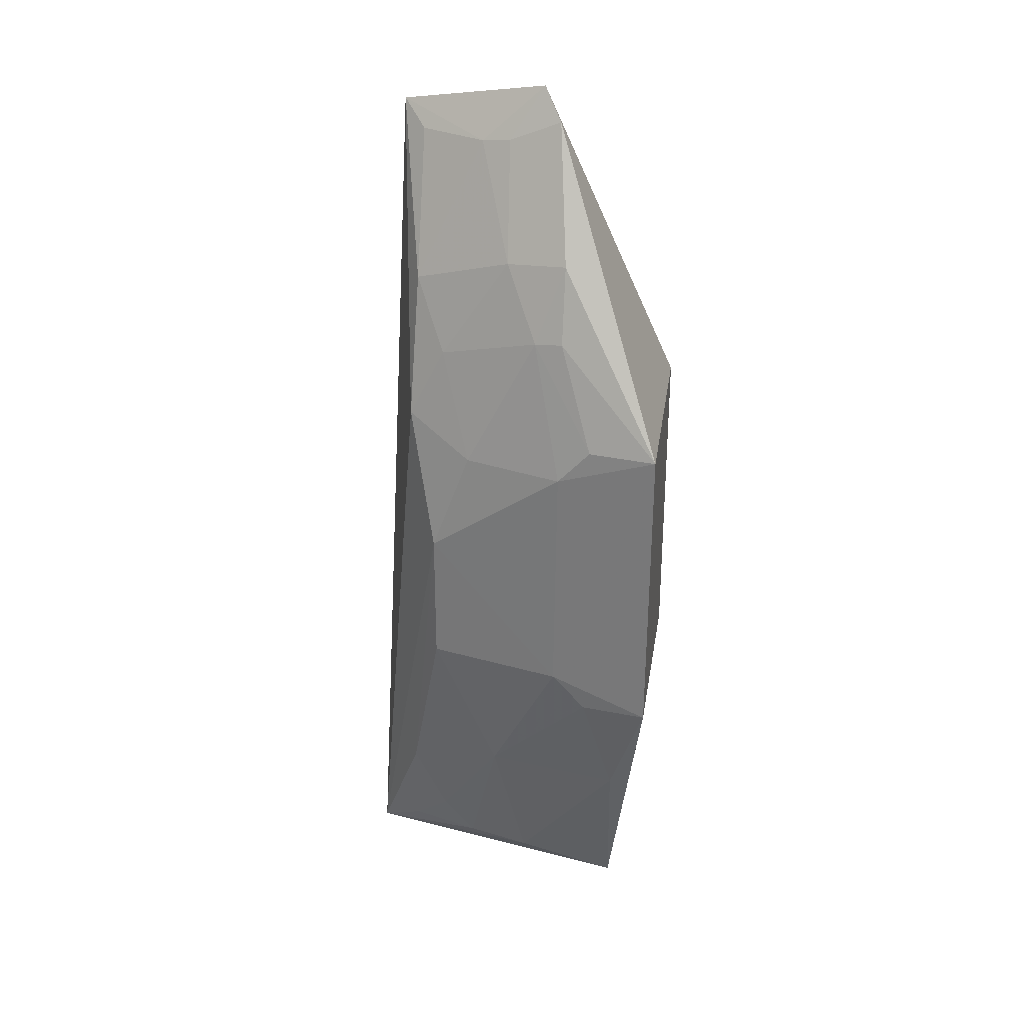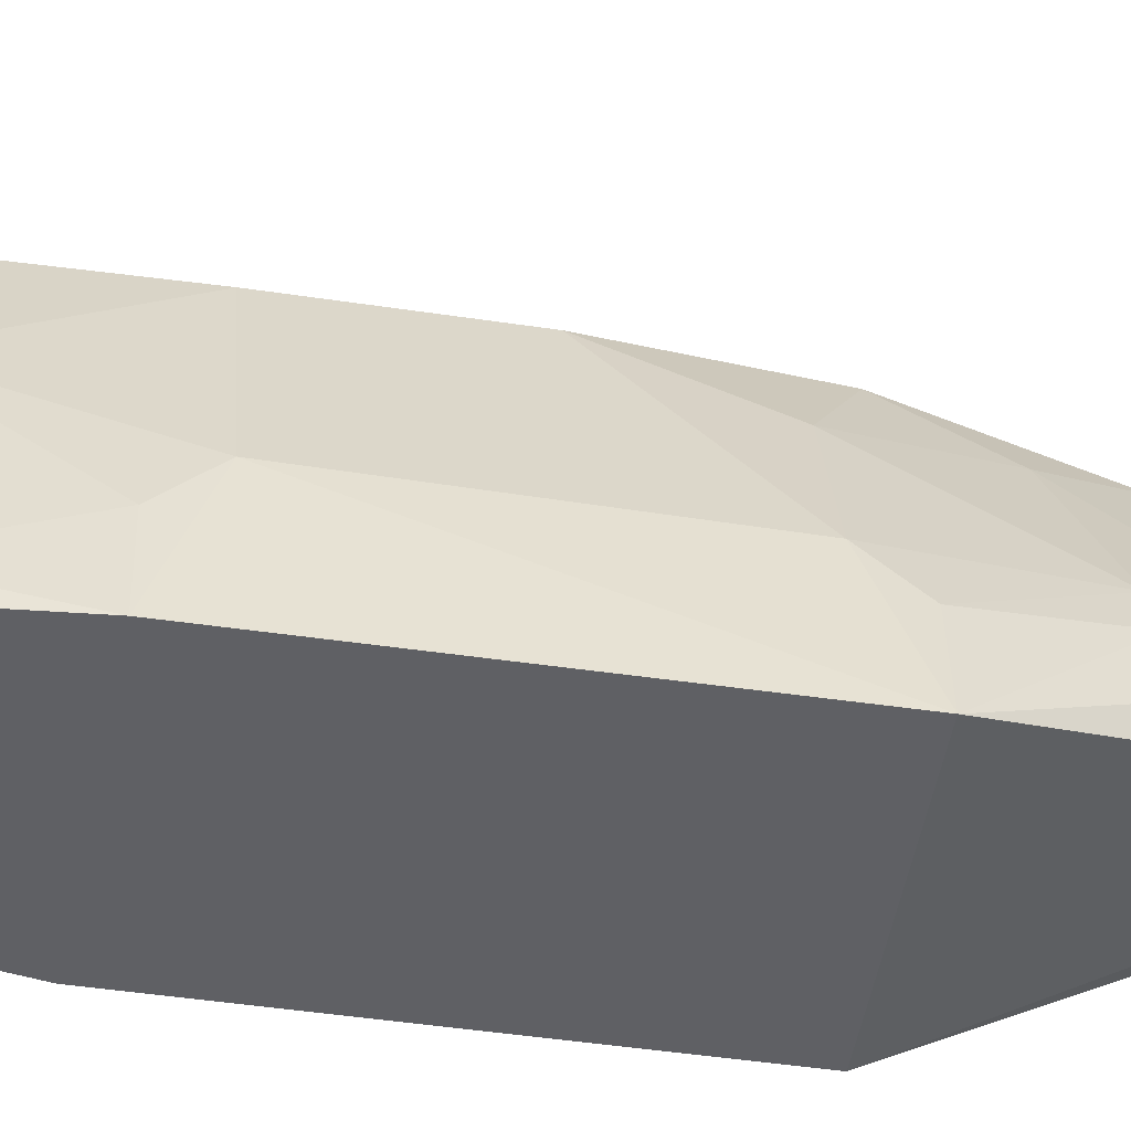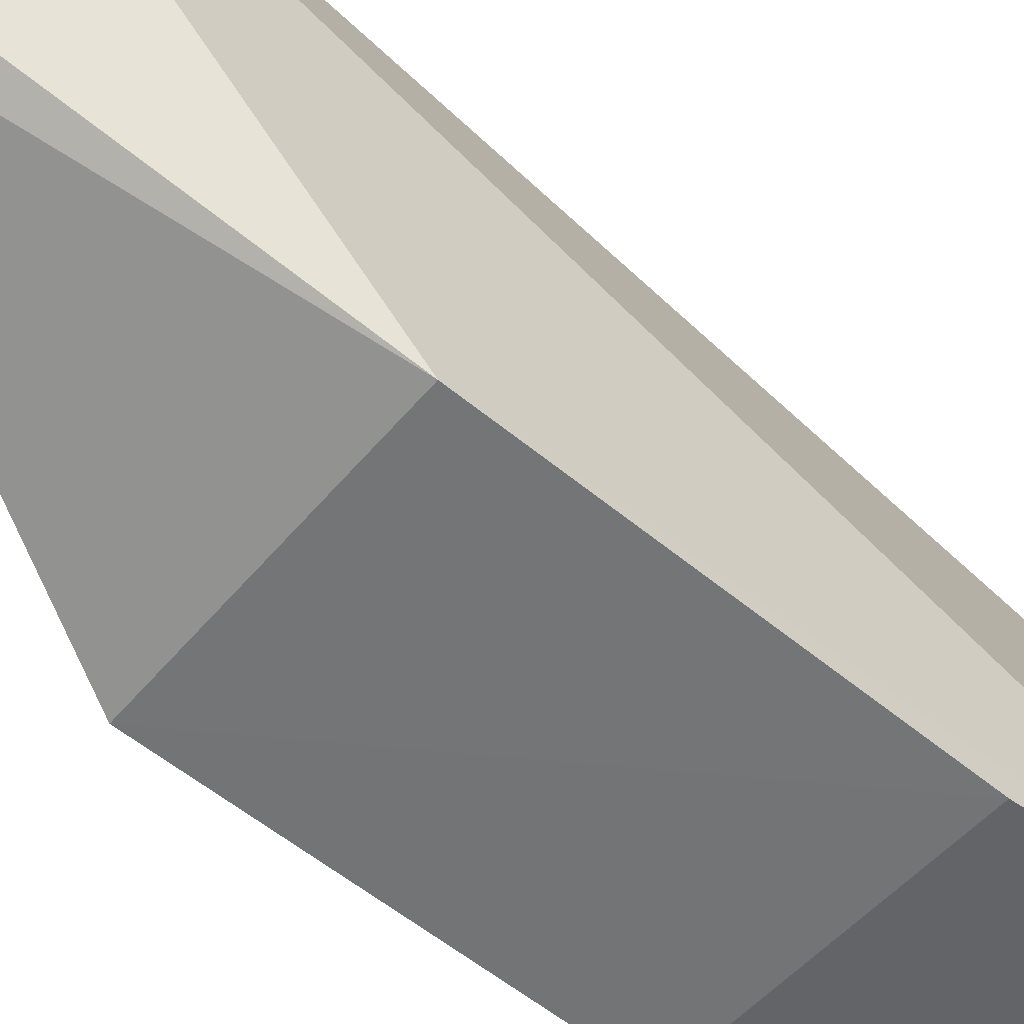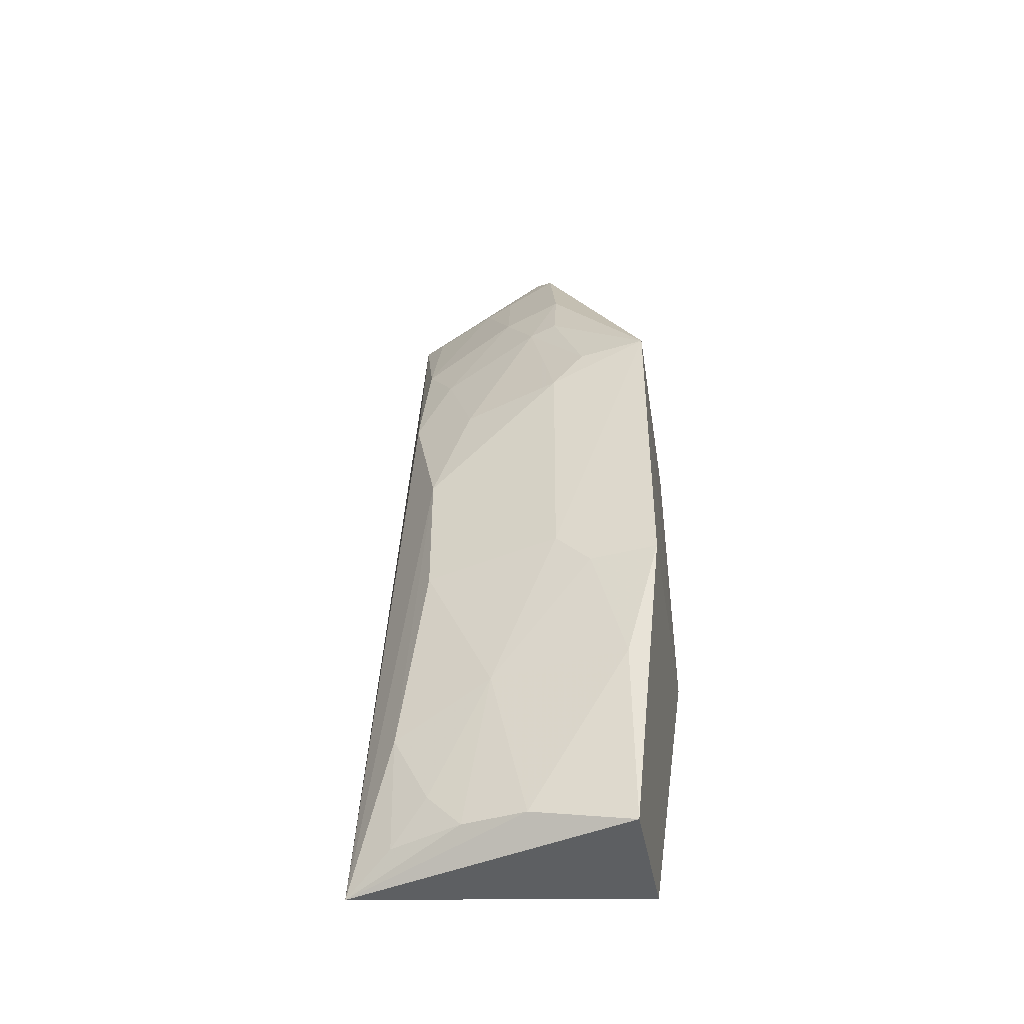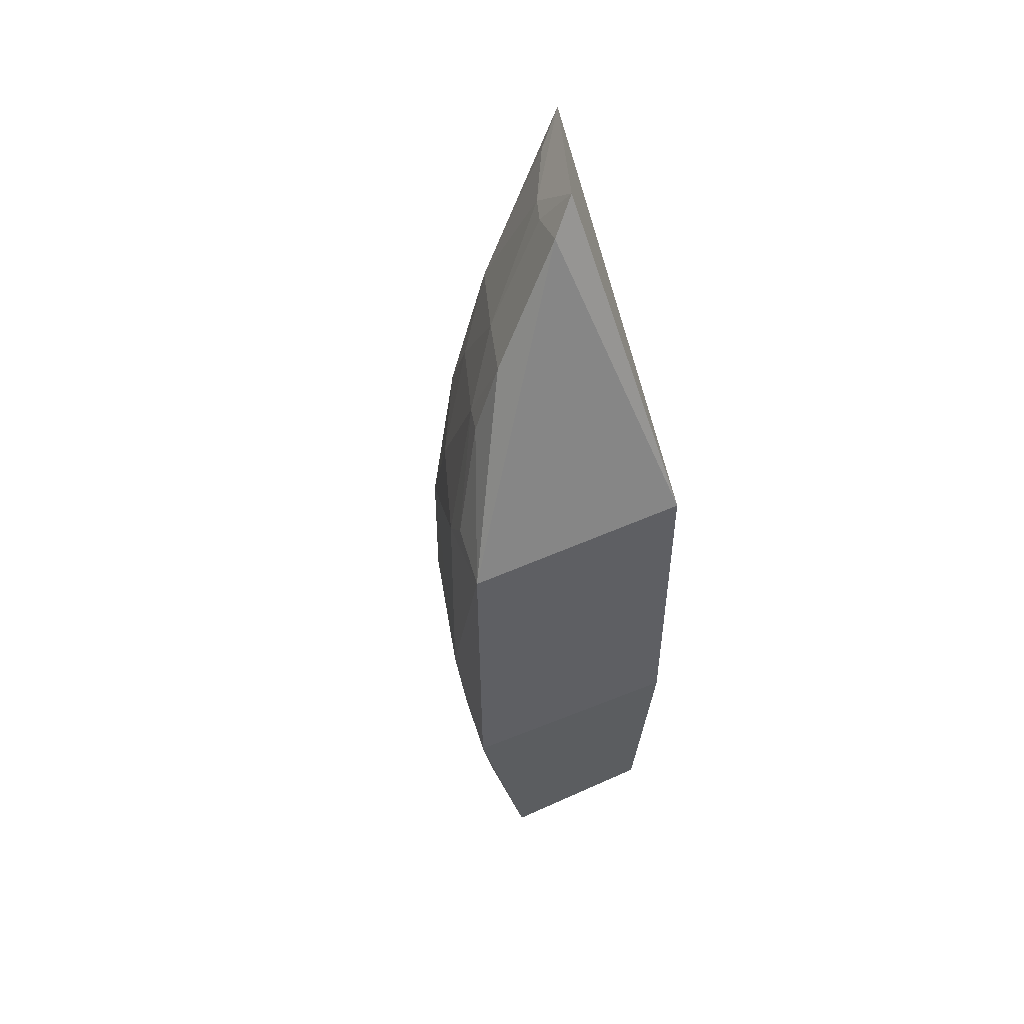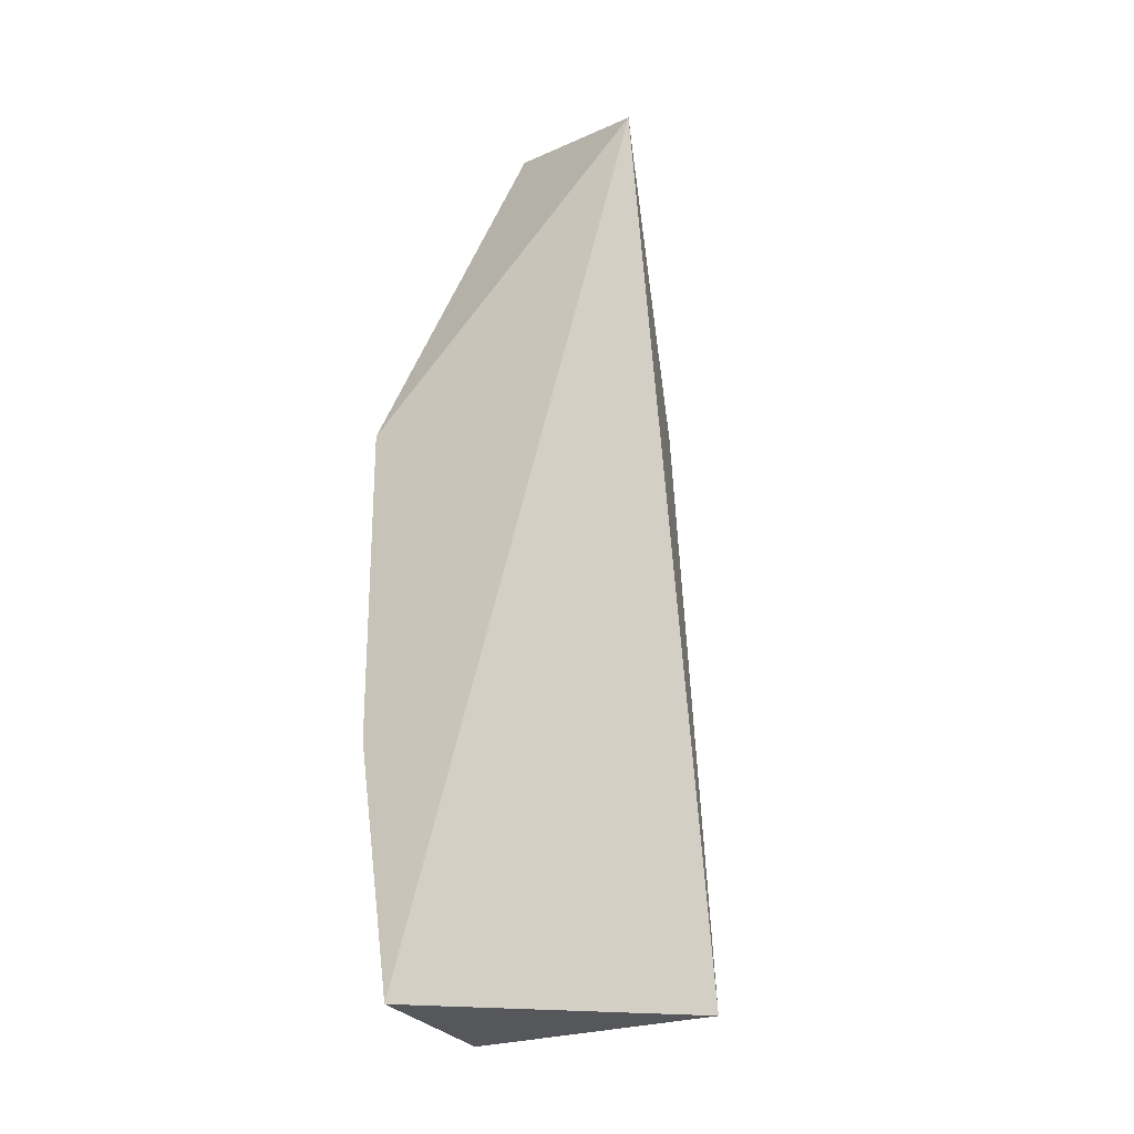
<metadata>
{"format":"obj","ext":"obj","renderer":"f3d","projection":"perspective","resolution":1024,"background":"white","views":[{"elev":29.1,"azim":-80.7,"up":"+Z"},{"elev":-44.6,"azim":-100.0,"up":"+Y"},{"elev":-55.8,"azim":48.8,"up":"+Y"},{"elev":-45.5,"azim":-80.3,"up":"+Z"},{"elev":51.3,"azim":-24.1,"up":"+Z"},{"elev":-23.6,"azim":119.1,"up":"+Z"}]}
</metadata>
<code>
v -0.2613 0.07236 0.1439
v -0.2613 0.08751 -0.09848
v -0.2629 0.1946 0.2661
v -0.2613 0.07236 0.007576
v -0.3543 0.07093 0.1413
v -0.296 0.2085 -0.1082
v -0.3532 0.07155 0.009875
v -0.2881 0.1286 0.2813
v -0.3335 0.1716 0.08141
v -0.3252 0.08811 -0.1047
v -0.2986 0.1204 0.269
v -0.3175 0.1841 0.1392
v -0.349 0.114 0.02506
v -0.29 0.1553 0.257
v -0.3486 0.1131 0.1264
v -0.3337 0.1715 0.02421
v -0.3241 0.1309 -0.09522
v -0.2947 0.1426 0.2592
v -0.3017 0.1826 0.1978
v -0.3338 0.1553 0.1256
v -0.3254 0.1141 0.2154
v -0.3185 0.1866 -0.0499
v -0.343 0.08675 -0.03577
v -0.2748 0.1839 0.2565
v -0.3326 0.1258 0.1827
v -0.3172 0.14 0.2122
v -0.3184 0.1581 -0.09392
v -0.334 0.144 -0.03511
v -0.3497 0.09957 0.01003
v -0.3172 0.1689 0.1693
v -0.3497 0.09947 0.1413
v -0.3081 0.1883 -0.09501
v -0.3178 0.1722 -0.07898
v -0.3358 0.1138 0.1844
f 1 2 3
f 2 1 4
f 5 4 1
f 6 3 2
f 7 2 4
f 7 4 5
f 8 1 3
f 10 6 2
f 10 2 7
f 11 5 1
f 11 1 8
f 12 3 6
f 12 6 9
f 13 7 5
f 14 8 3
f 15 13 5
f 15 9 13
f 16 13 9
f 17 6 10
f 18 11 8
f 18 8 14
f 19 3 12
f 20 12 9
f 20 9 15
f 21 5 11
f 22 16 9
f 22 9 6
f 23 17 10
f 23 10 7
f 24 19 14
f 24 14 3
f 24 3 19
f 25 20 15
f 26 18 14
f 26 14 19
f 26 25 21
f 26 21 11
f 26 11 18
f 27 6 17
f 28 13 16
f 28 16 22
f 28 27 17
f 28 17 23
f 29 23 7
f 29 7 13
f 29 28 23
f 29 13 28
f 30 19 12
f 30 12 20
f 30 20 25
f 30 26 19
f 30 25 26
f 31 25 15
f 31 15 5
f 32 22 6
f 32 6 27
f 33 28 22
f 33 27 28
f 33 32 27
f 33 22 32
f 34 31 5
f 34 5 21
f 34 21 25
f 34 25 31

</code>
